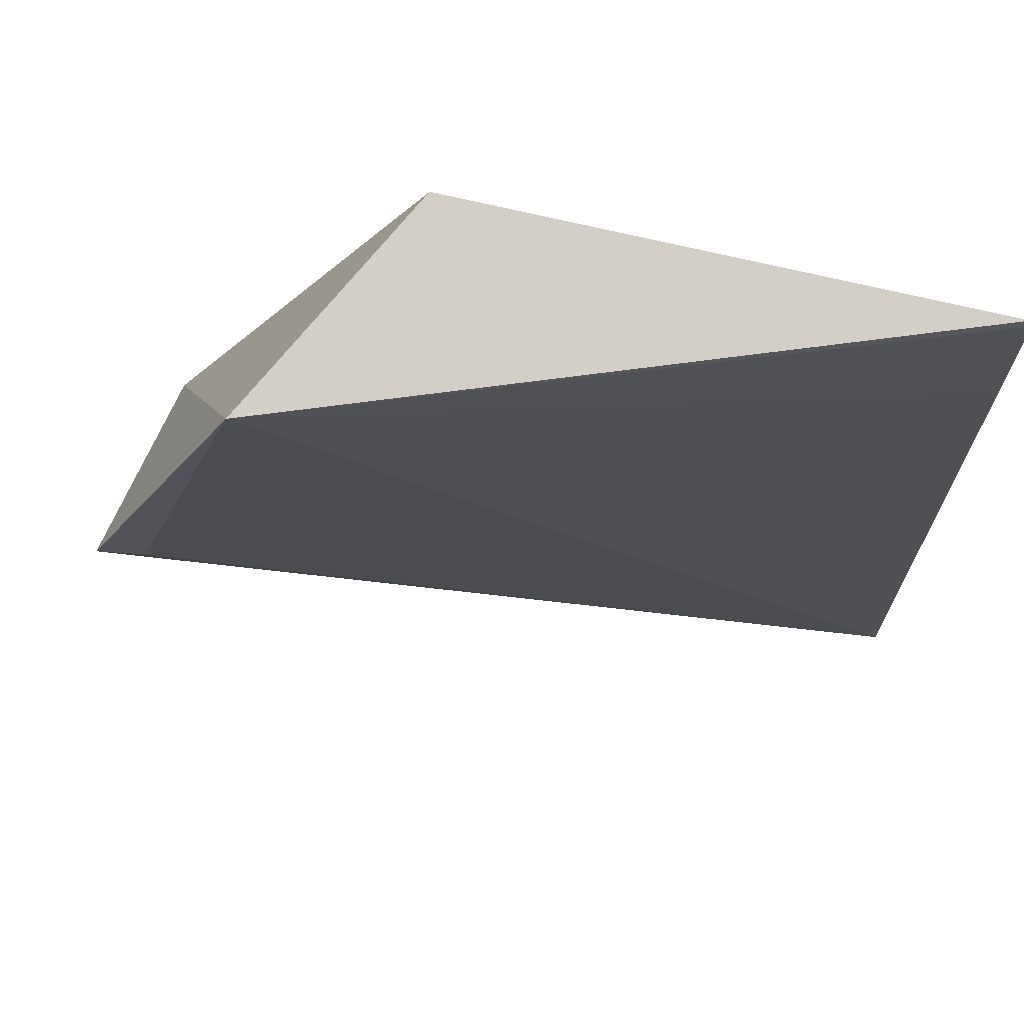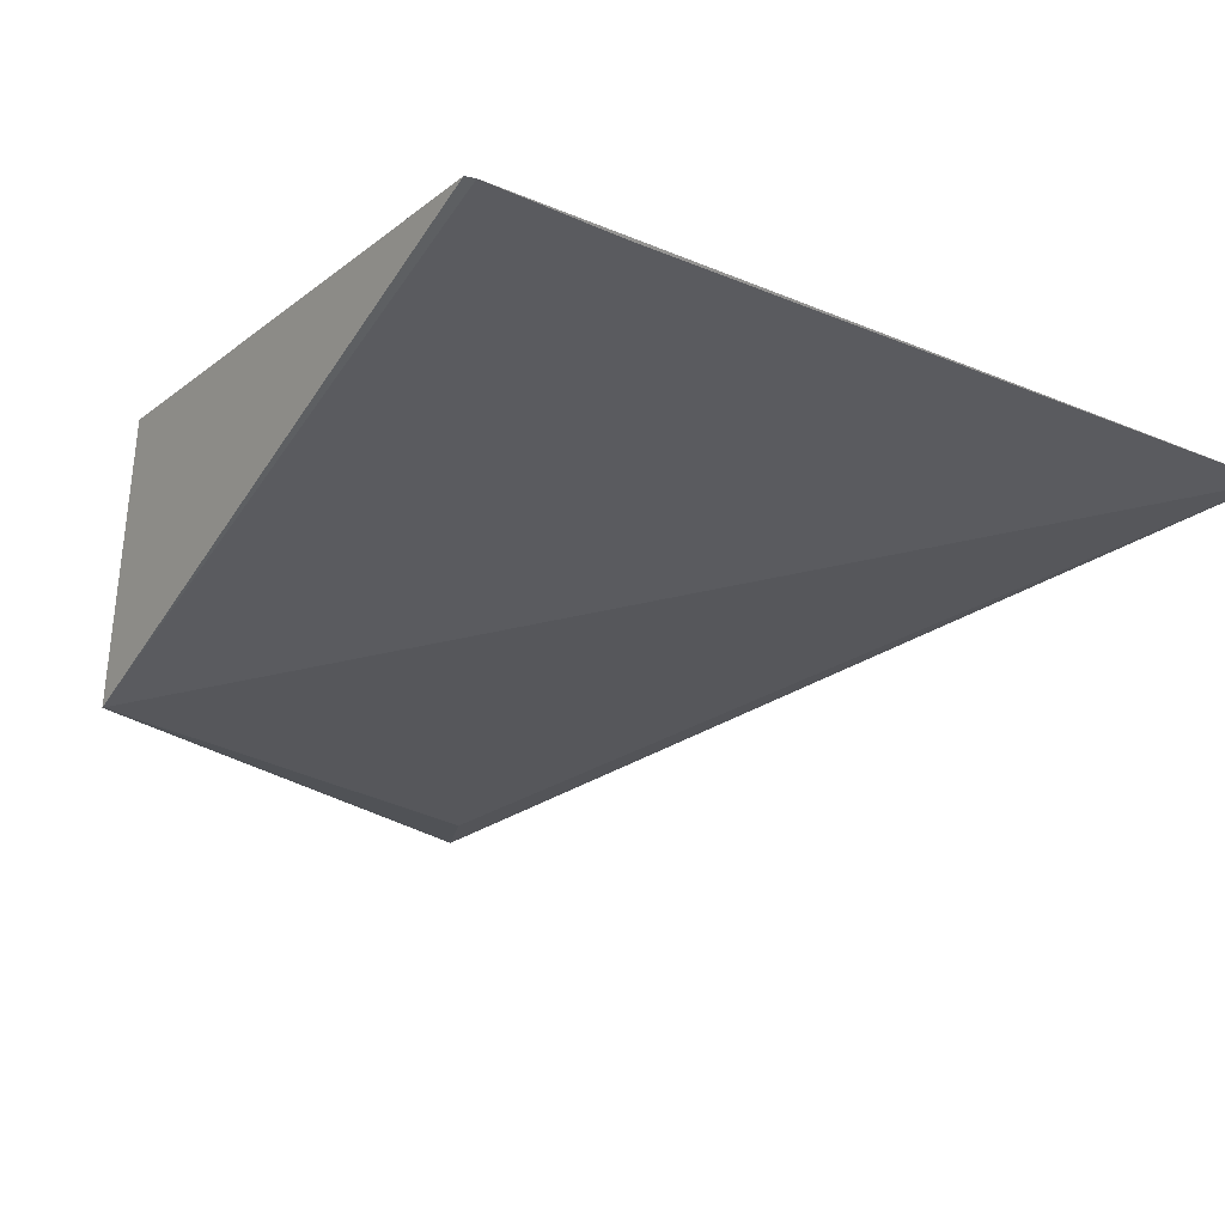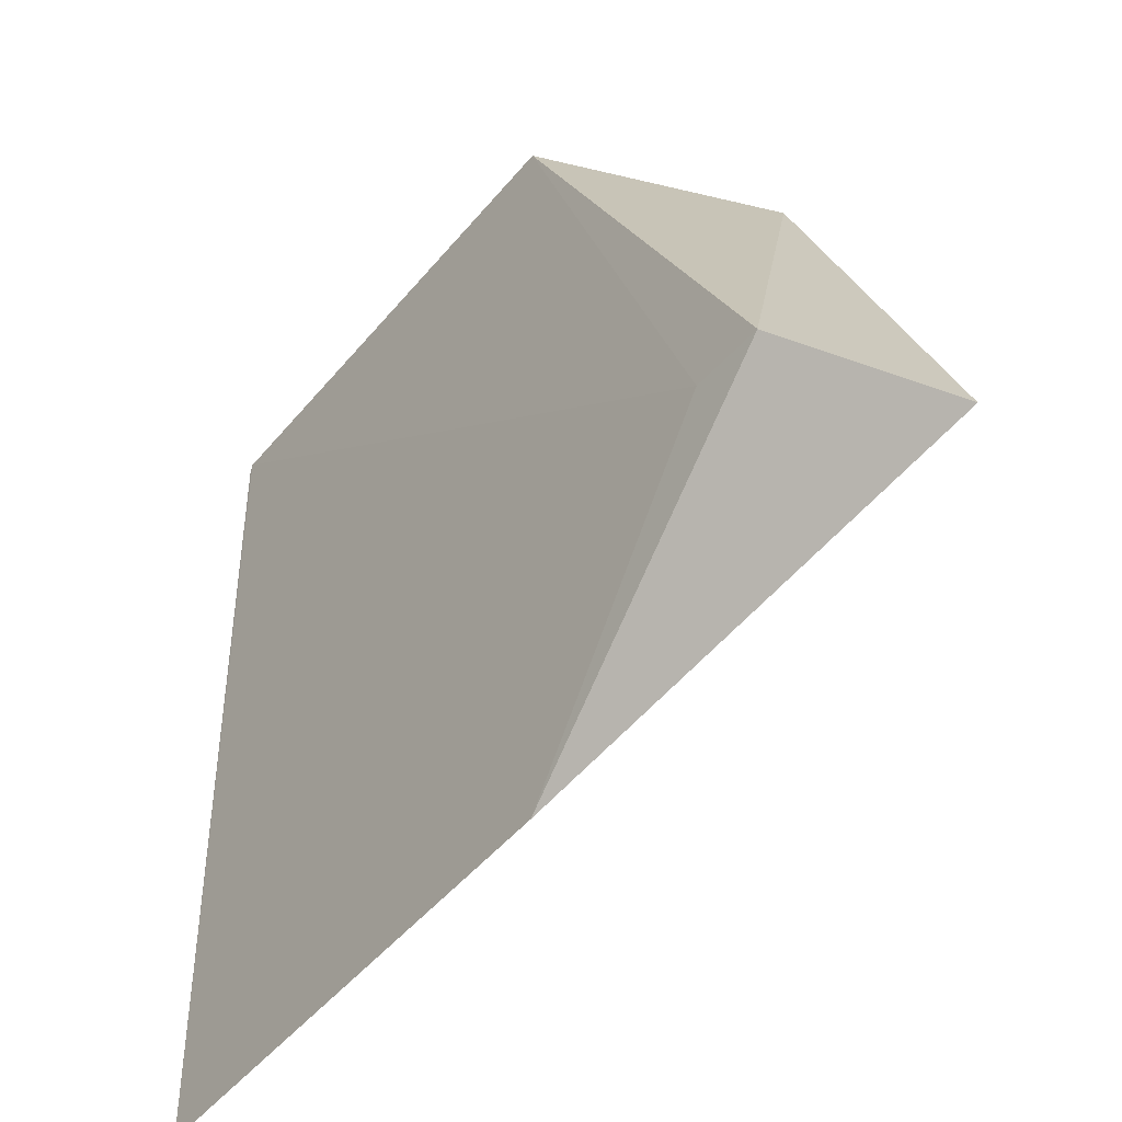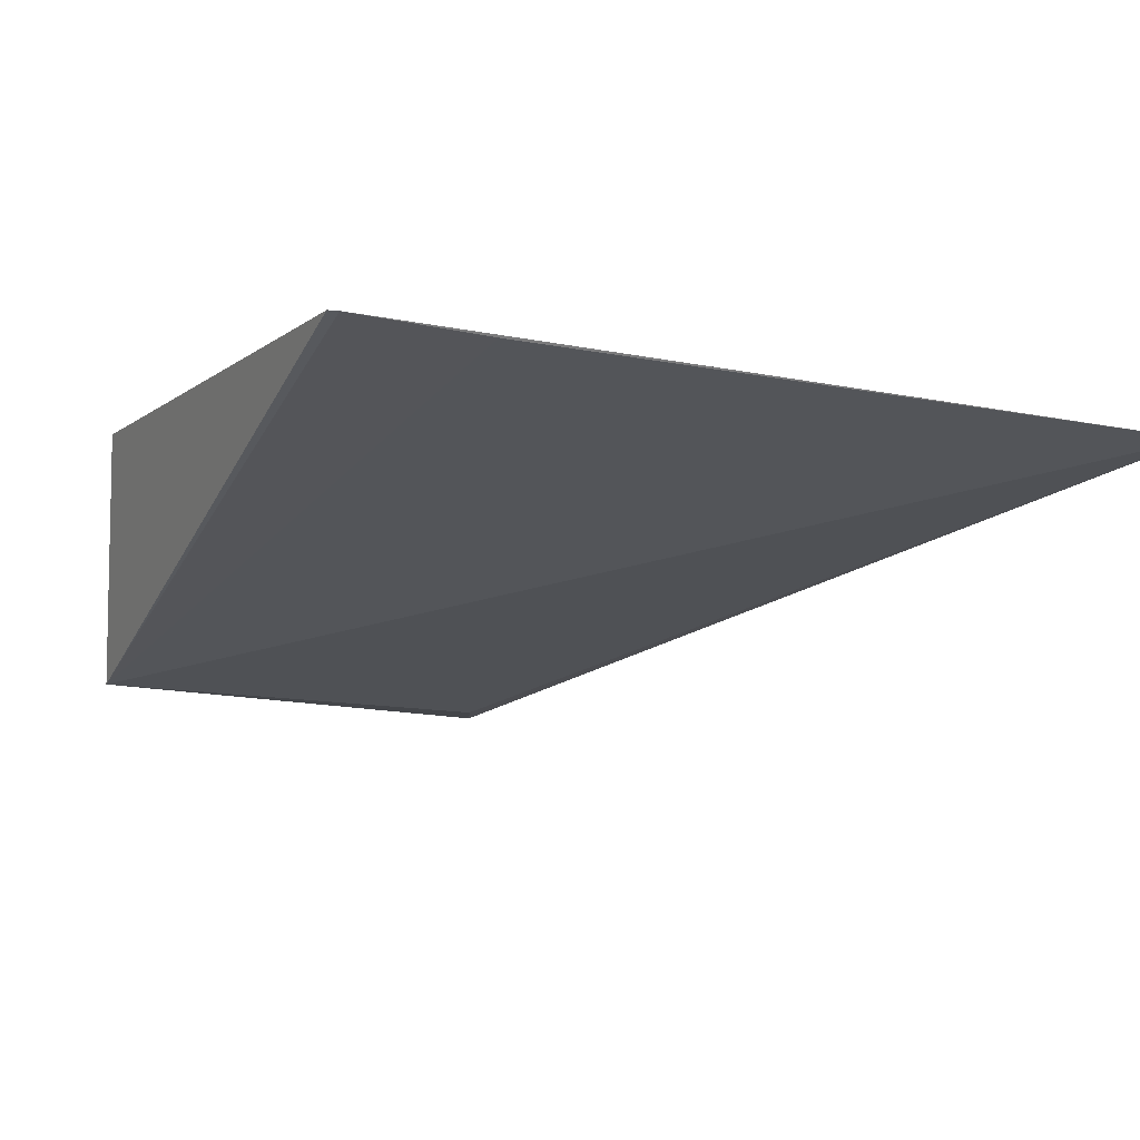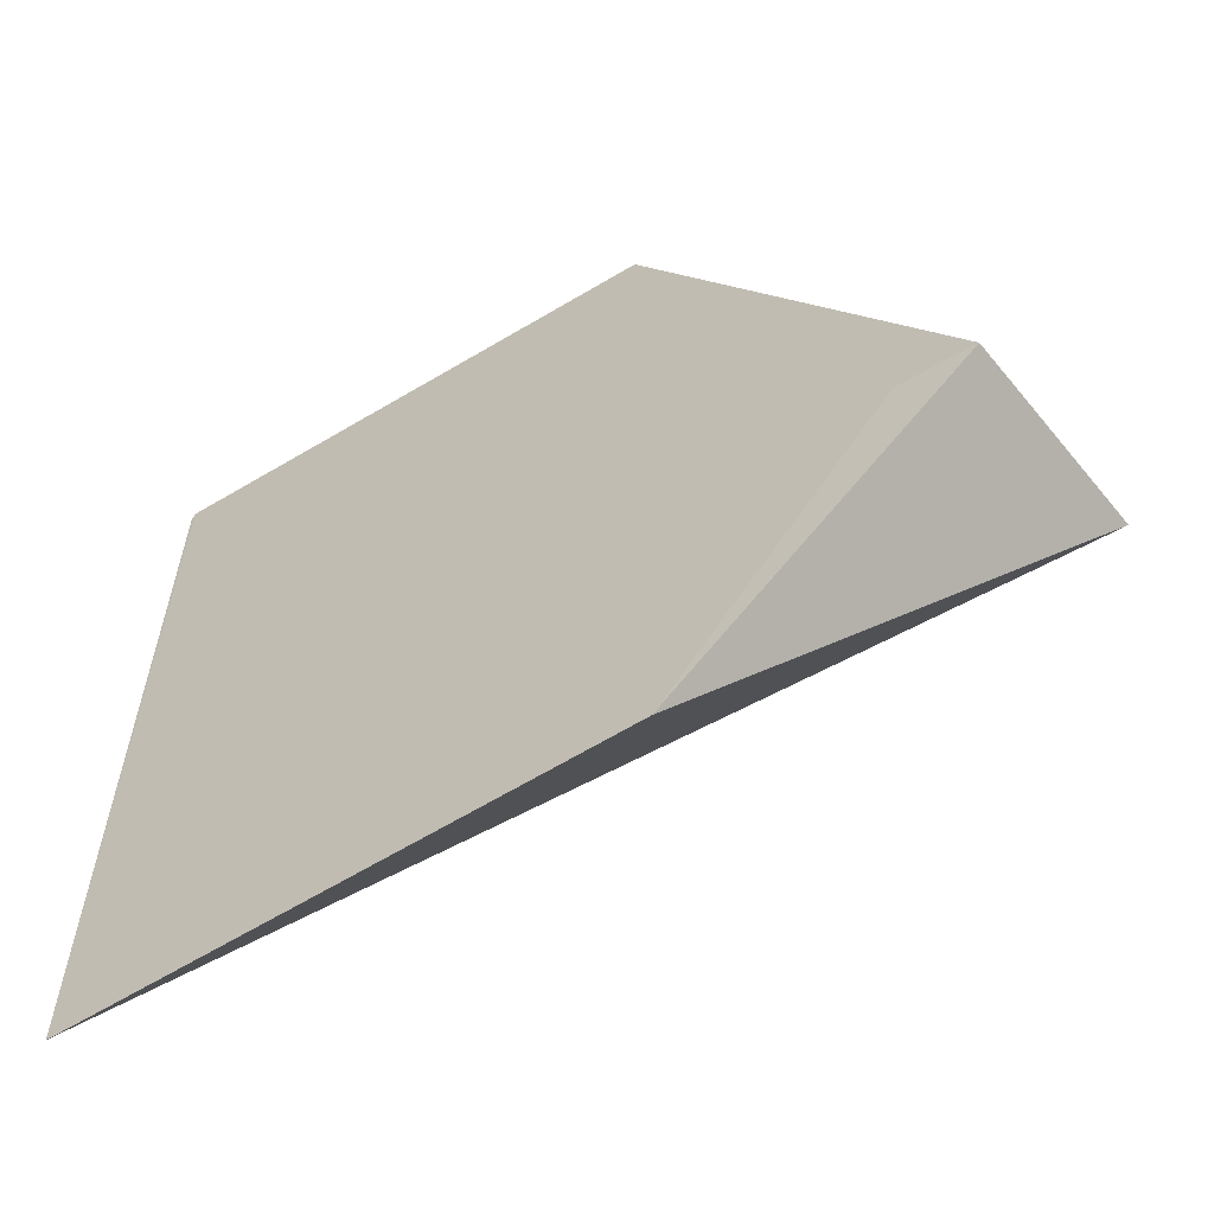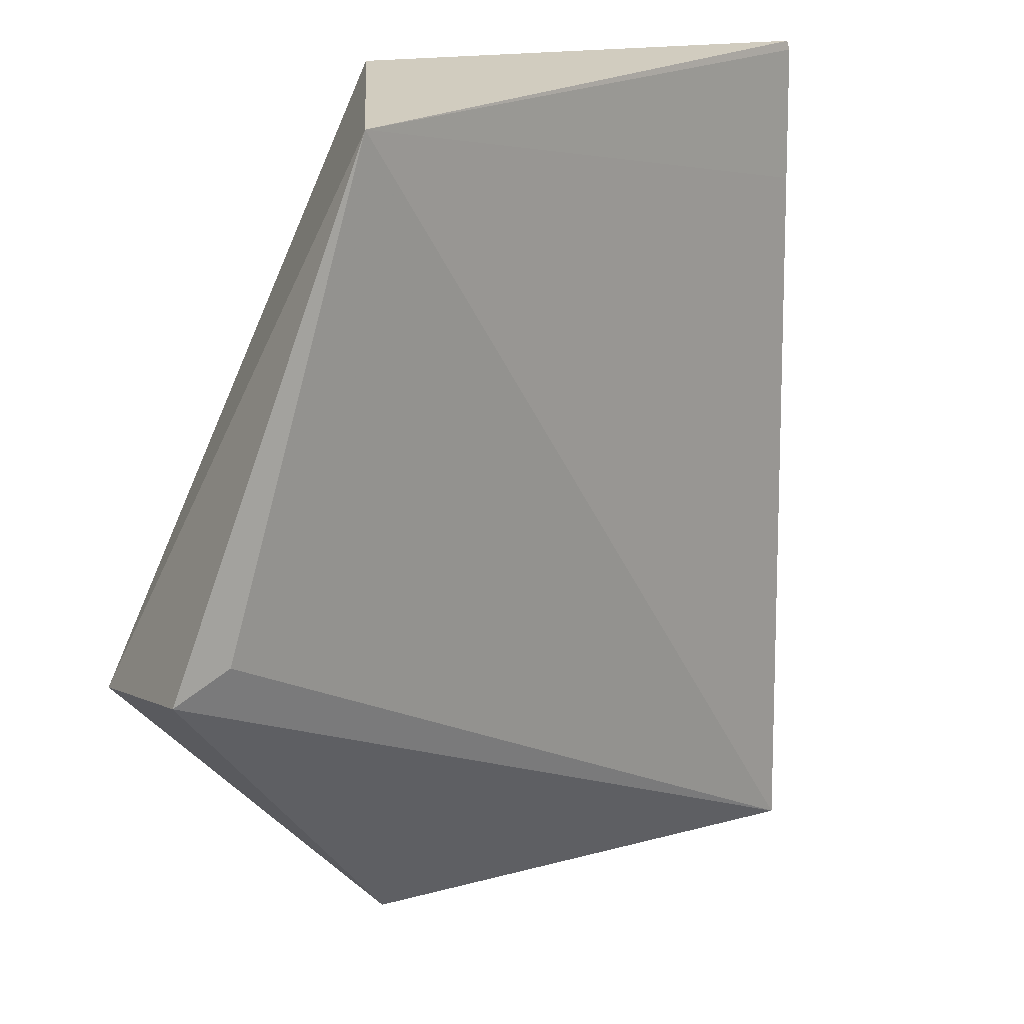
<metadata>
{"format":"obj","ext":"obj","renderer":"f3d","projection":"perspective","resolution":1024,"background":"white","views":[{"elev":70.6,"azim":13.9,"up":"+Z"},{"elev":-20.5,"azim":53.3,"up":"+Y"},{"elev":-47.6,"azim":-127.1,"up":"+Z"},{"elev":-8.5,"azim":60.9,"up":"+Y"},{"elev":-63.3,"azim":-148.5,"up":"+Z"},{"elev":15.0,"azim":-30.8,"up":"+Z"}]}
</metadata>
<code>
v 0.001155 0.01044 0.07336
v -0.01562 0.01007 0.04438
v -0.01564 0.01007 0.04447
v -0.0195 0.002933 0.07202
v 0.001182 0.01004 0.0444
v -0.02602 0.003018 0.05567
v -0.01563 0.01031 0.07332
v -0.02285 0.01021 0.05411
v 0.001197 0.0103 0.06854
v -0.02414 0.003055 0.05657
v -0.02524 0.01017 0.05406
v 0.00126 0.01043 0.07306
f 5 2 1
f 6 2 5
f 7 4 1
f 8 1 2
f 8 7 1
f 9 4 5
f 10 6 5
f 10 5 4
f 10 4 6
f 11 6 4
f 11 4 7
f 11 7 8
f 11 8 2
f 11 2 6
f 12 9 5
f 12 5 1
f 12 1 4
f 12 4 9

</code>
